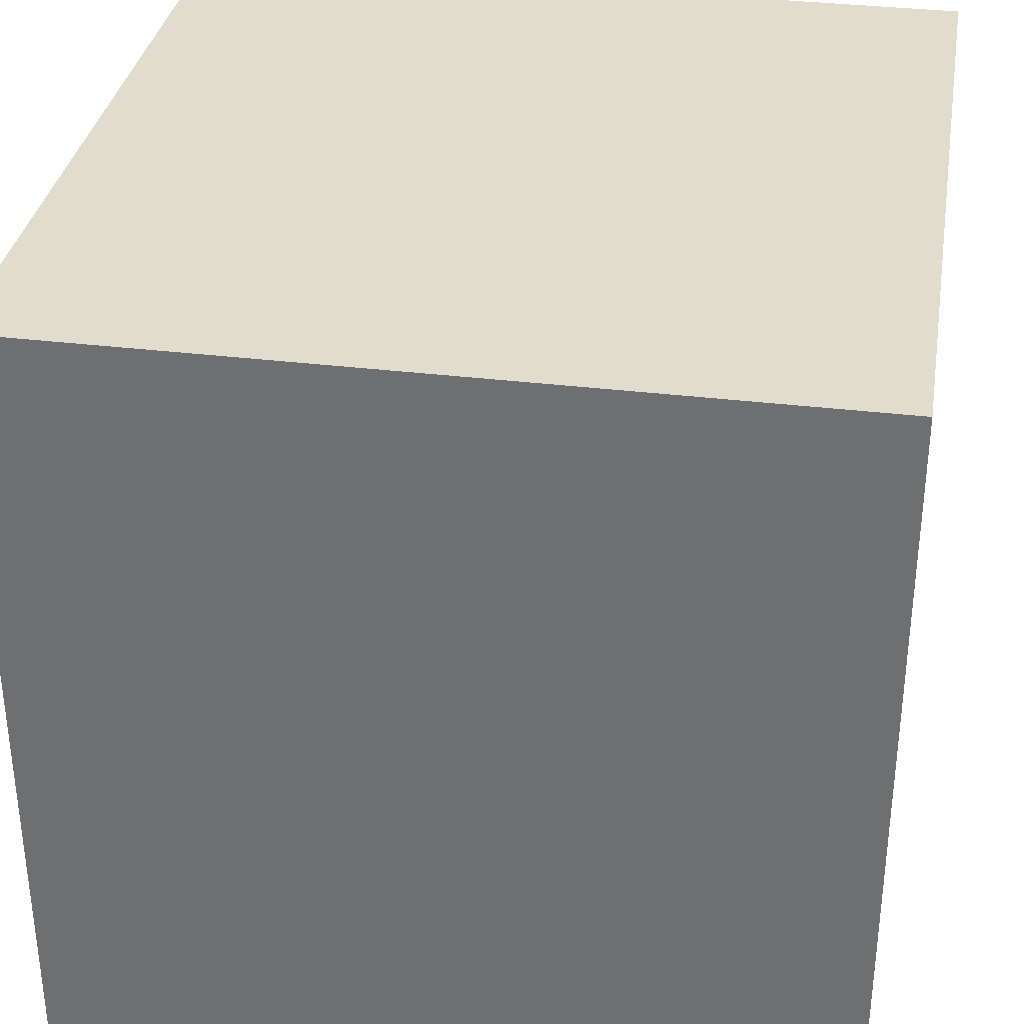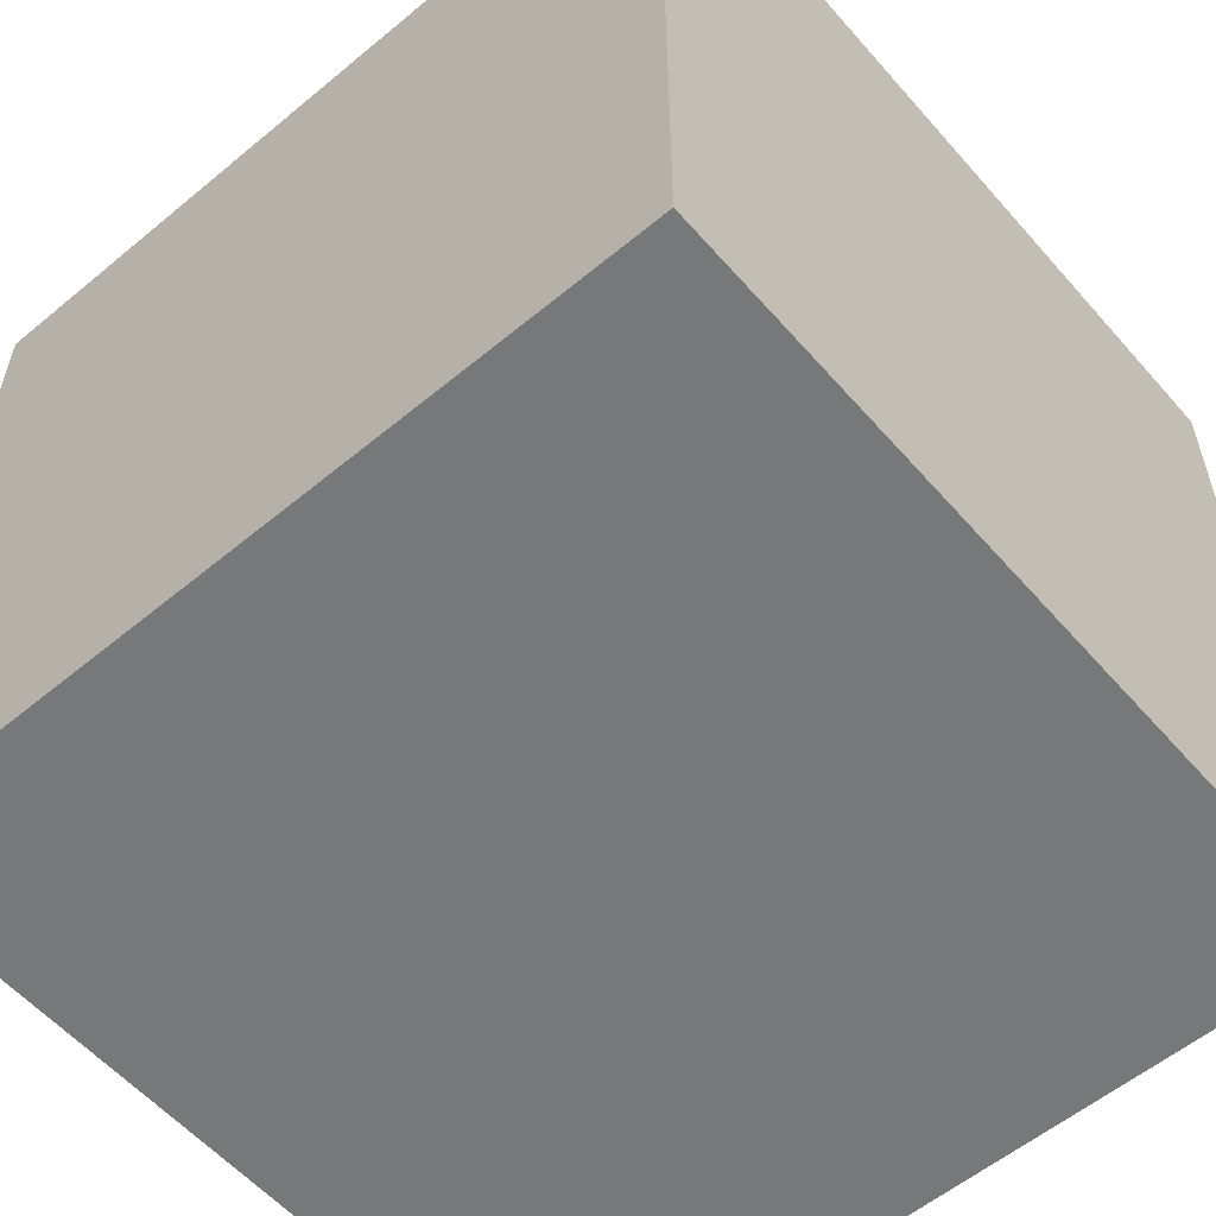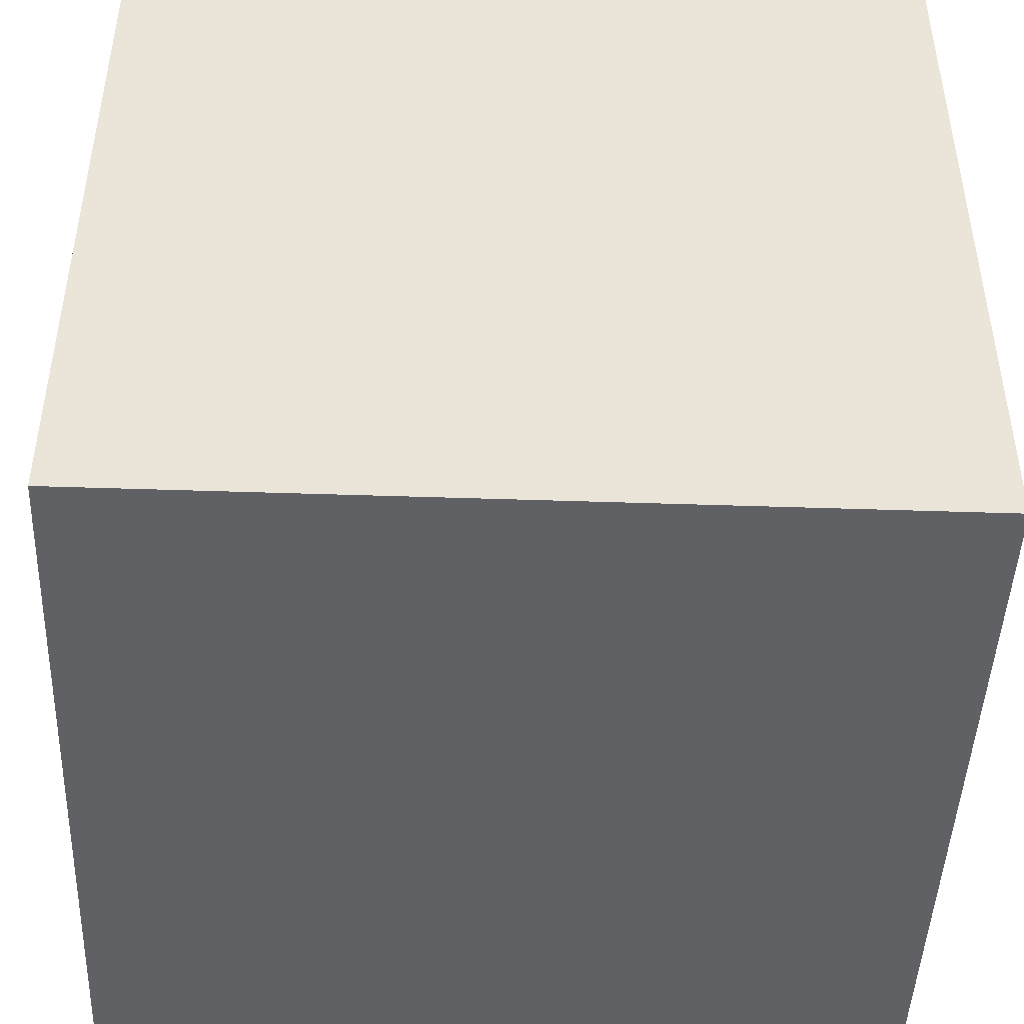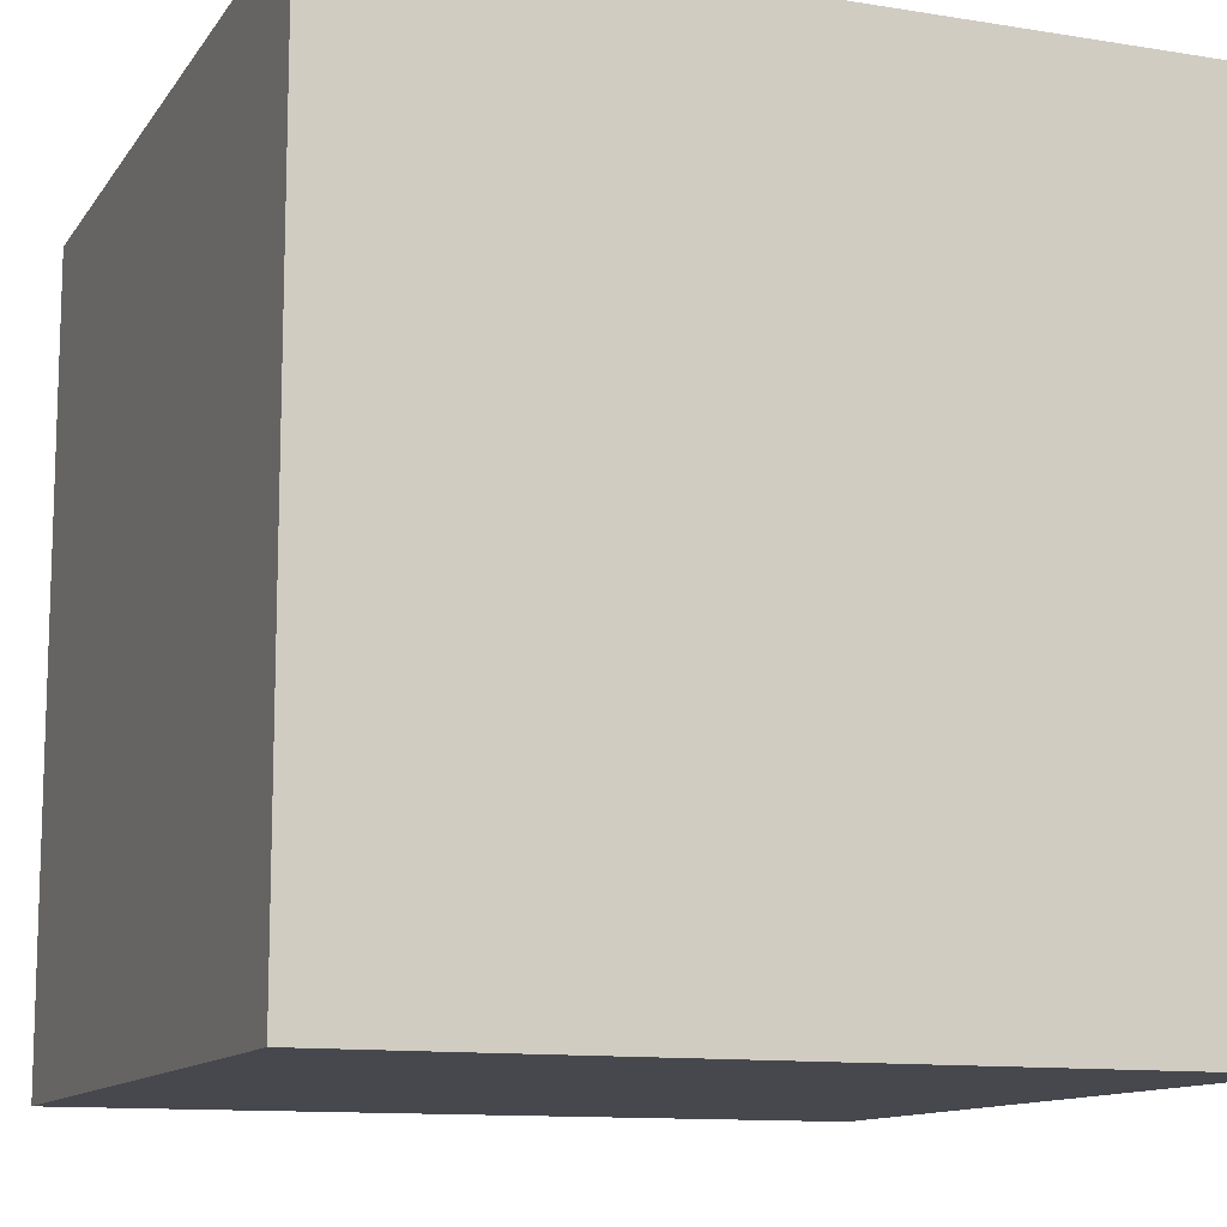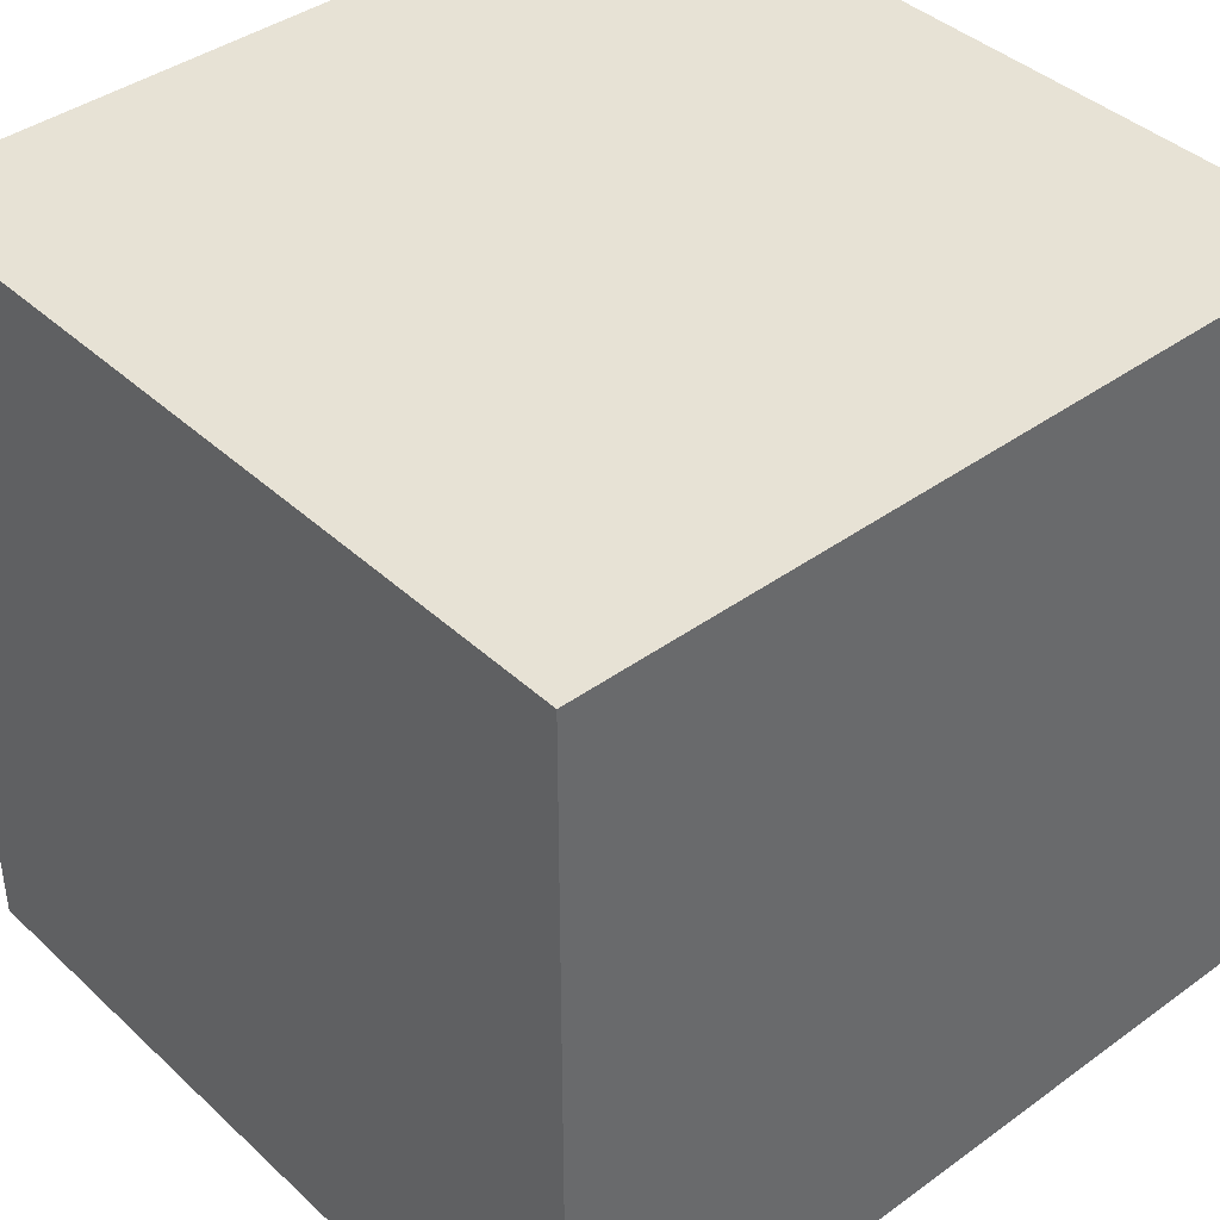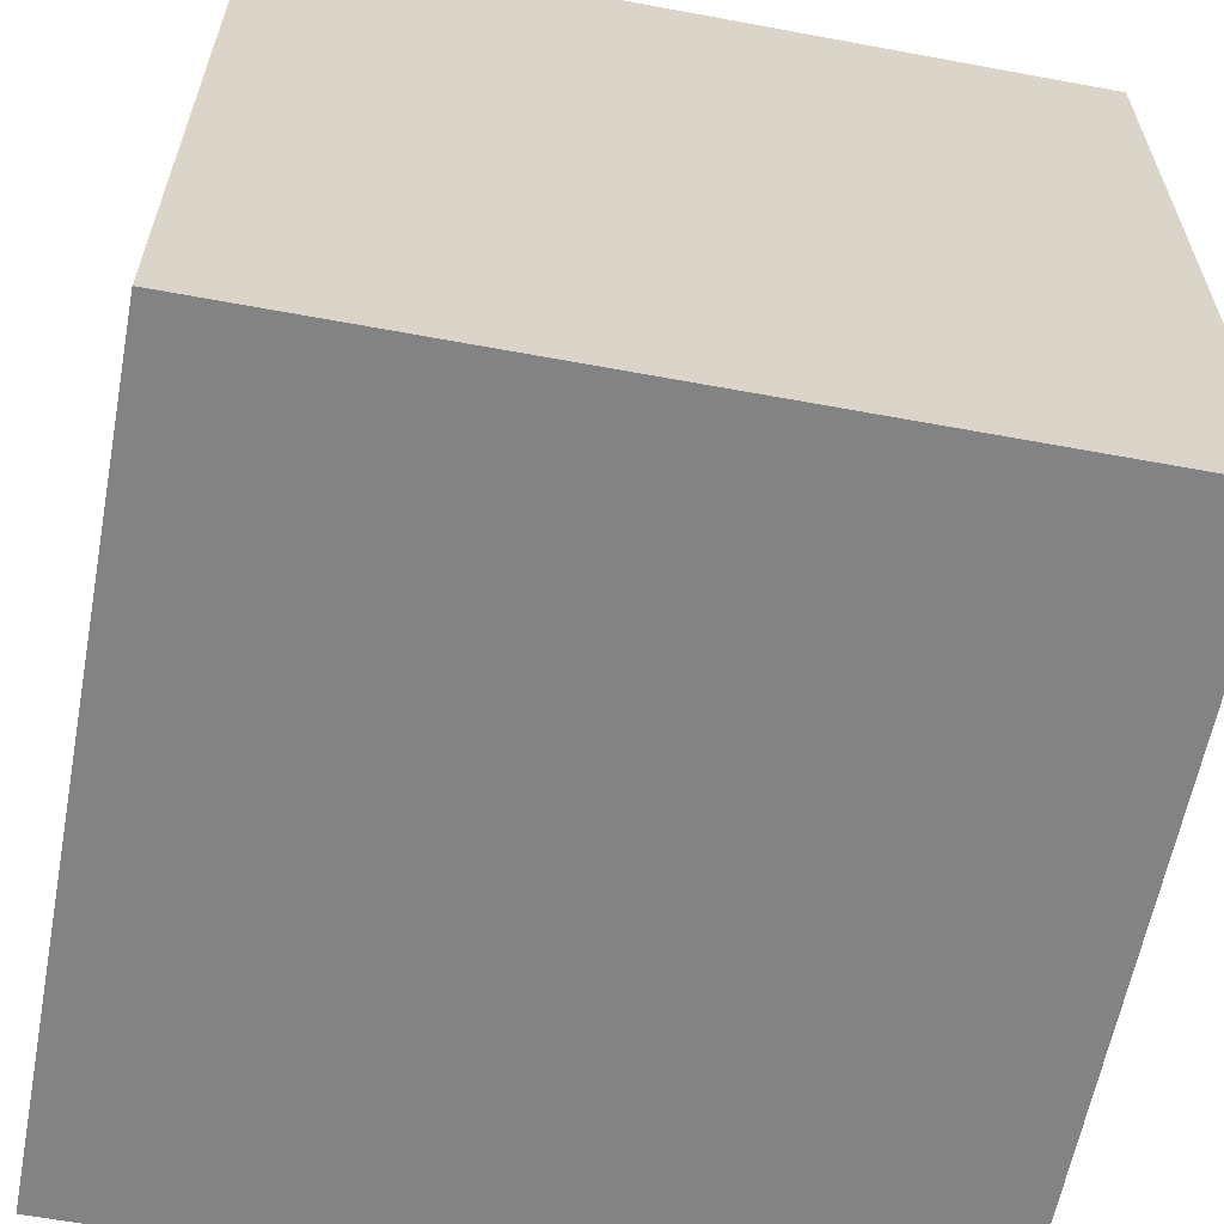
<metadata>
{"format":"obj","ext":"obj","renderer":"f3d","projection":"perspective","resolution":1024,"background":"white","views":[{"elev":34.0,"azim":-170.6,"up":"+Z"},{"elev":-57.4,"azim":40.7,"up":"+Y"},{"elev":-46.0,"azim":177.8,"up":"+Y"},{"elev":-11.8,"azim":68.8,"up":"+Z"},{"elev":40.5,"azim":138.4,"up":"+Y"},{"elev":-61.2,"azim":169.3,"up":"+Z"}]}
</metadata>
<code>
o Cube
v 5 -5 -5
v 5 -5 5
v -5 -5 5
v -5 -5 -5
v 5 5 -5
v 5 5 5
v -5 5 5
v -5 5 -5
f 2 3 4
f 8 7 6
f 5 6 2
f 6 7 3
f 7 8 4
f 1 4 8
f 1 2 4
f 5 8 6
f 1 5 2
f 2 6 3
f 3 7 4
f 5 1 8

</code>
